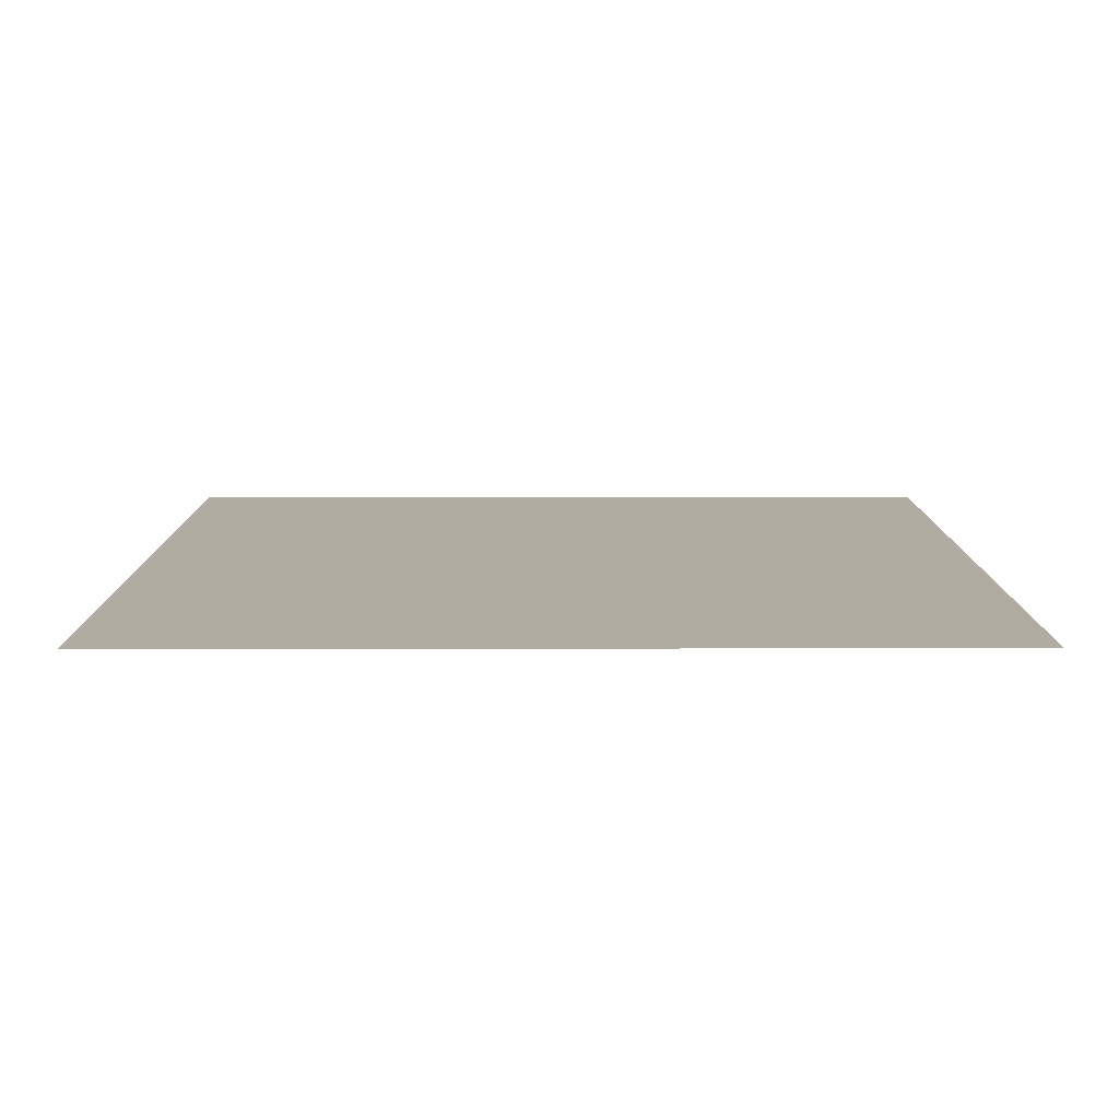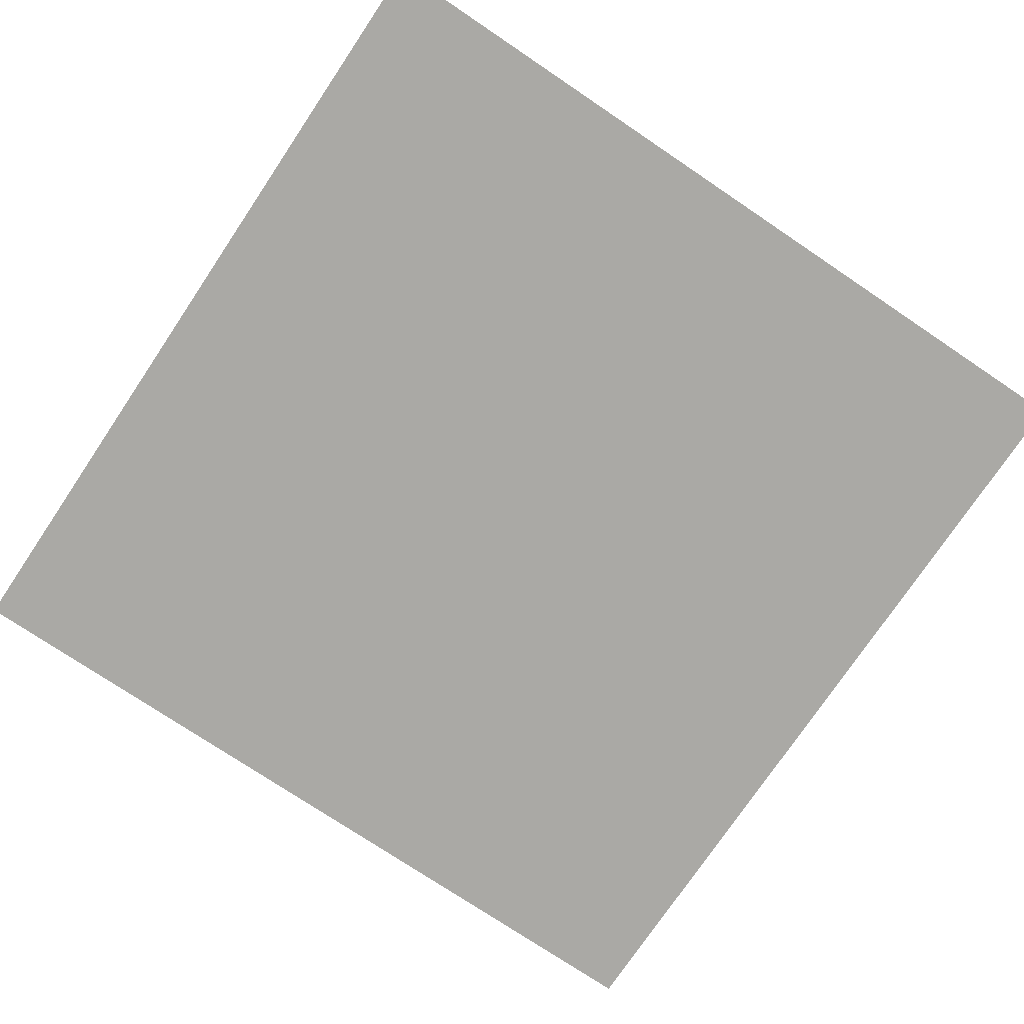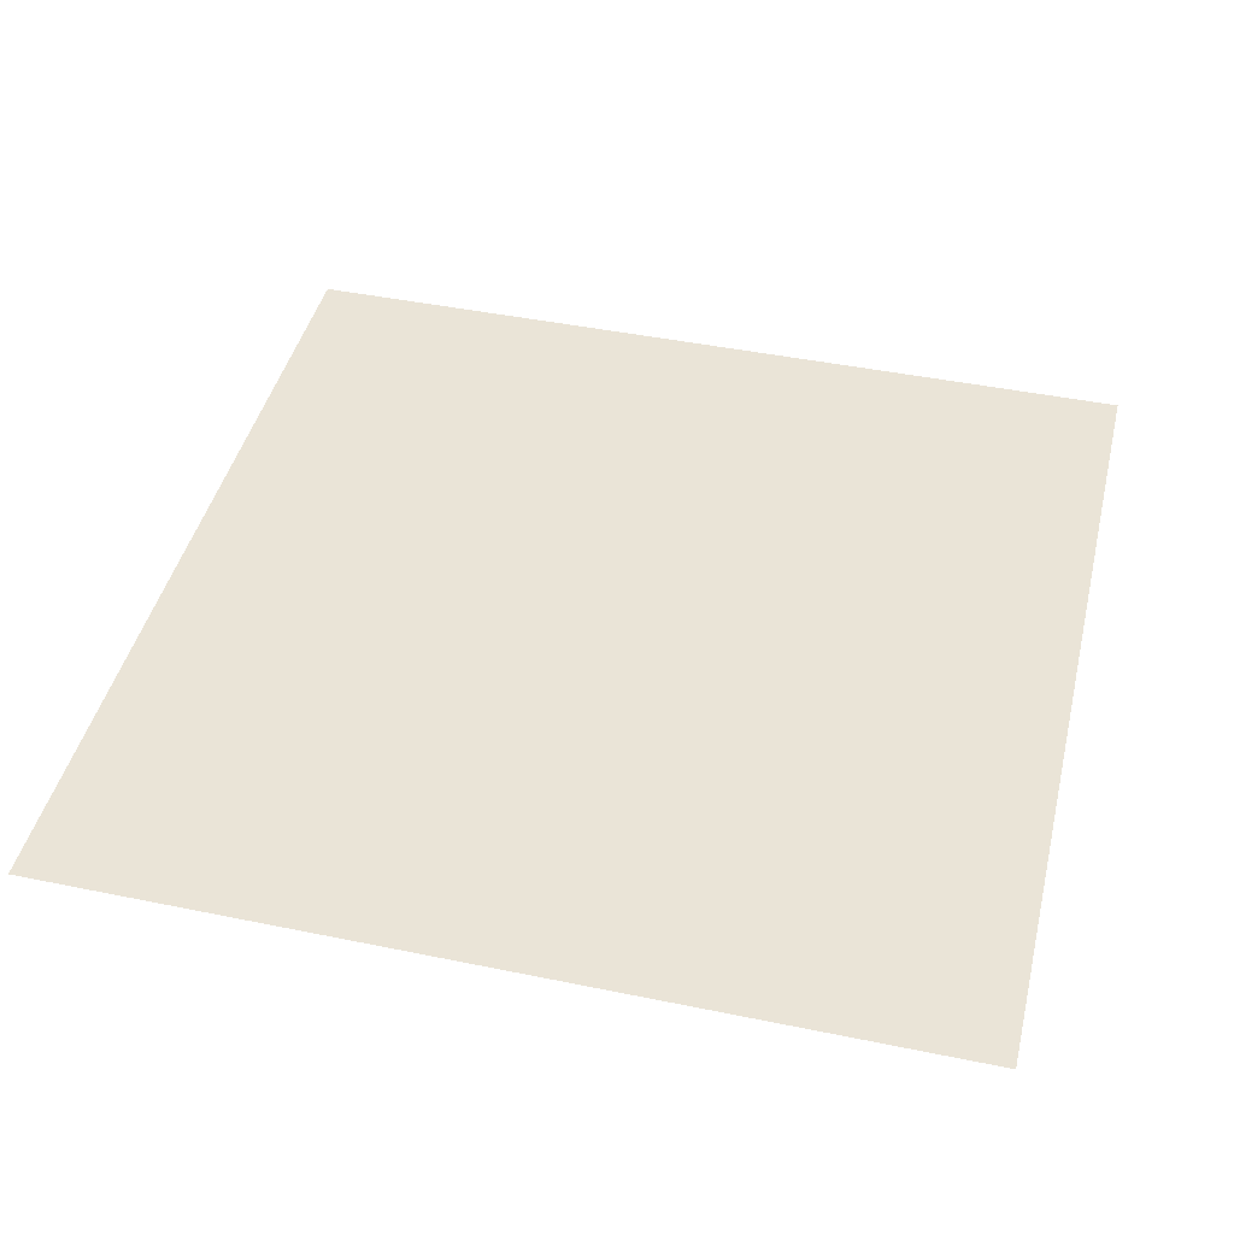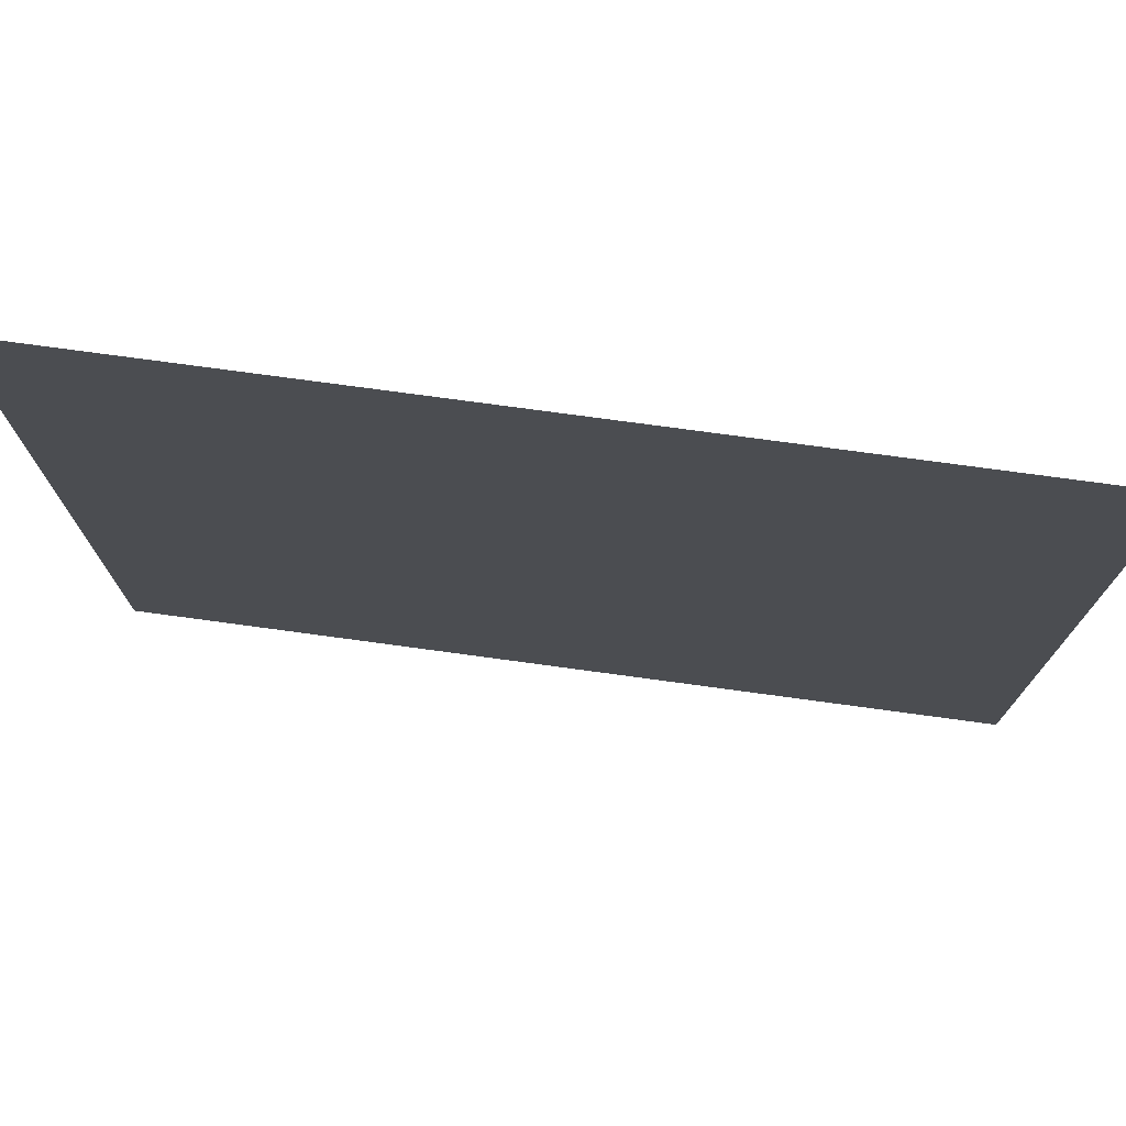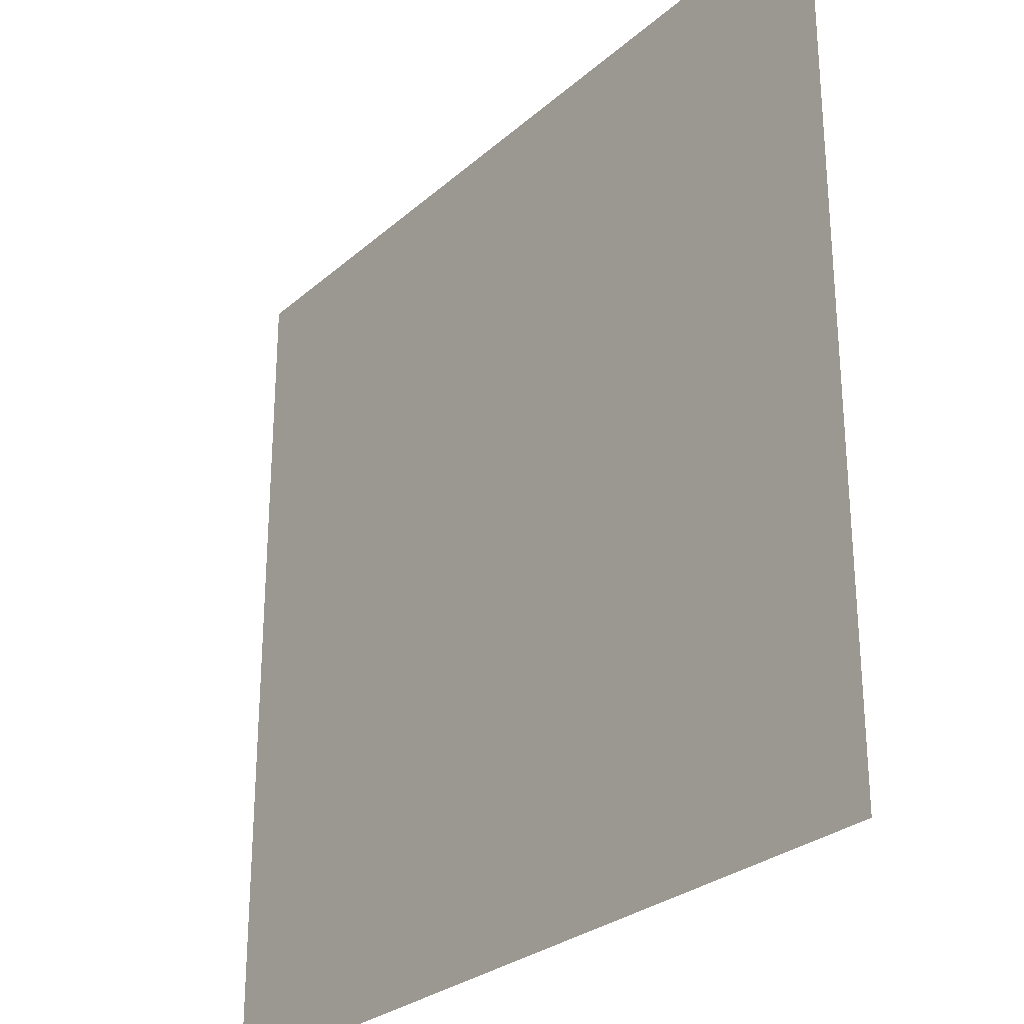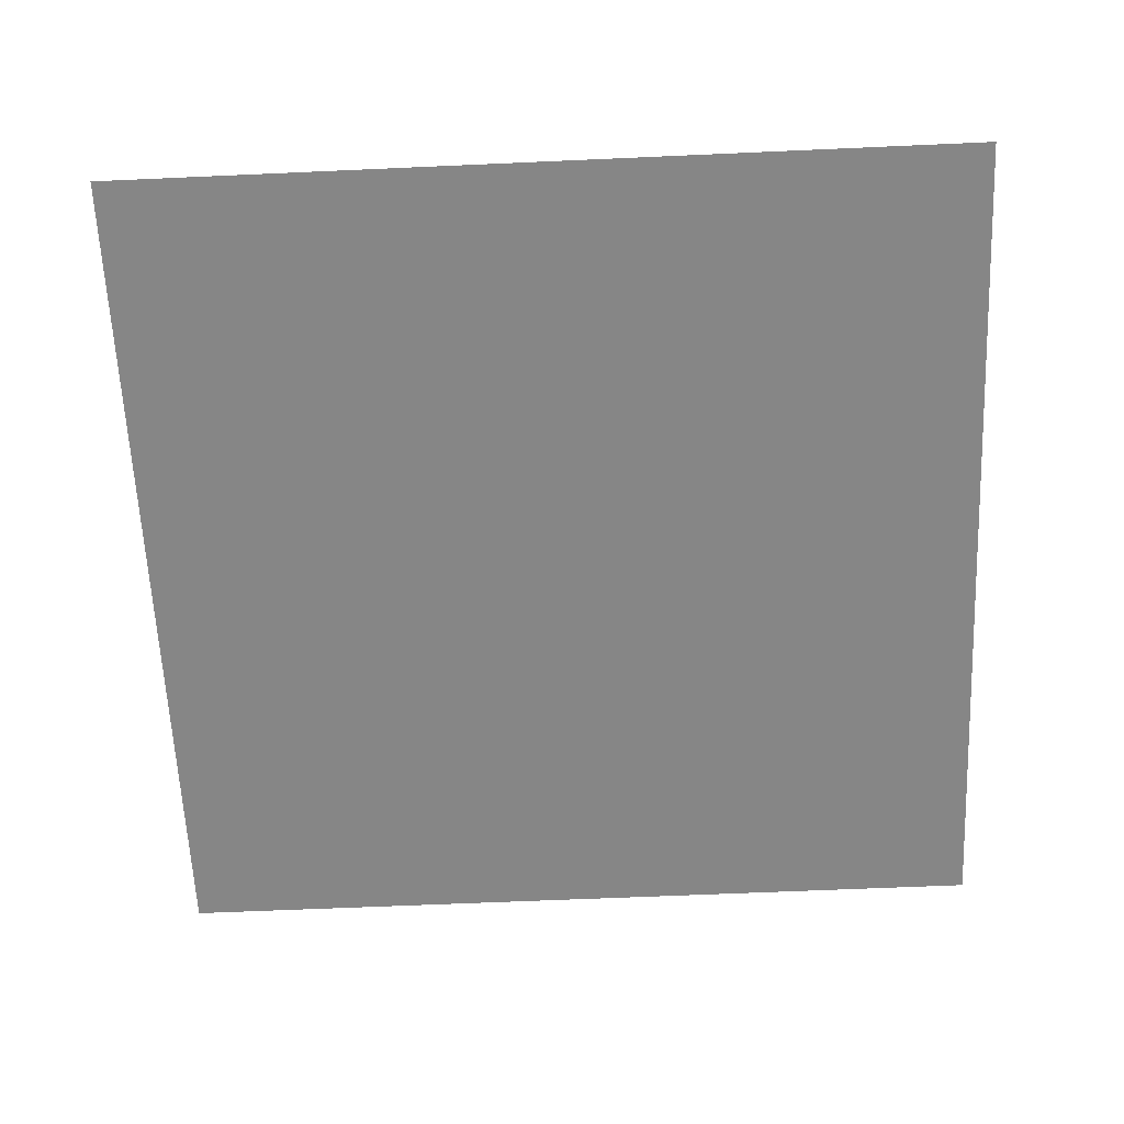
<metadata>
{"format":"obj","ext":"obj","renderer":"f3d","projection":"perspective","resolution":1024,"background":"white","views":[{"elev":10.2,"azim":89.8,"up":"+Y"},{"elev":-75.4,"azim":-33.9,"up":"+Y"},{"elev":43.8,"azim":103.6,"up":"+Y"},{"elev":76.1,"azim":7.7,"up":"+Z"},{"elev":-27.7,"azim":52.6,"up":"+Z"},{"elev":-62.1,"azim":-177.4,"up":"+Y"}]}
</metadata>
<code>
v -0.5 0 -0.5
v -0.5 0 0.5
v 0.5 0 -0.5
v 0.5 0 0.5
f 1 2 3
f 2 4 3

</code>
